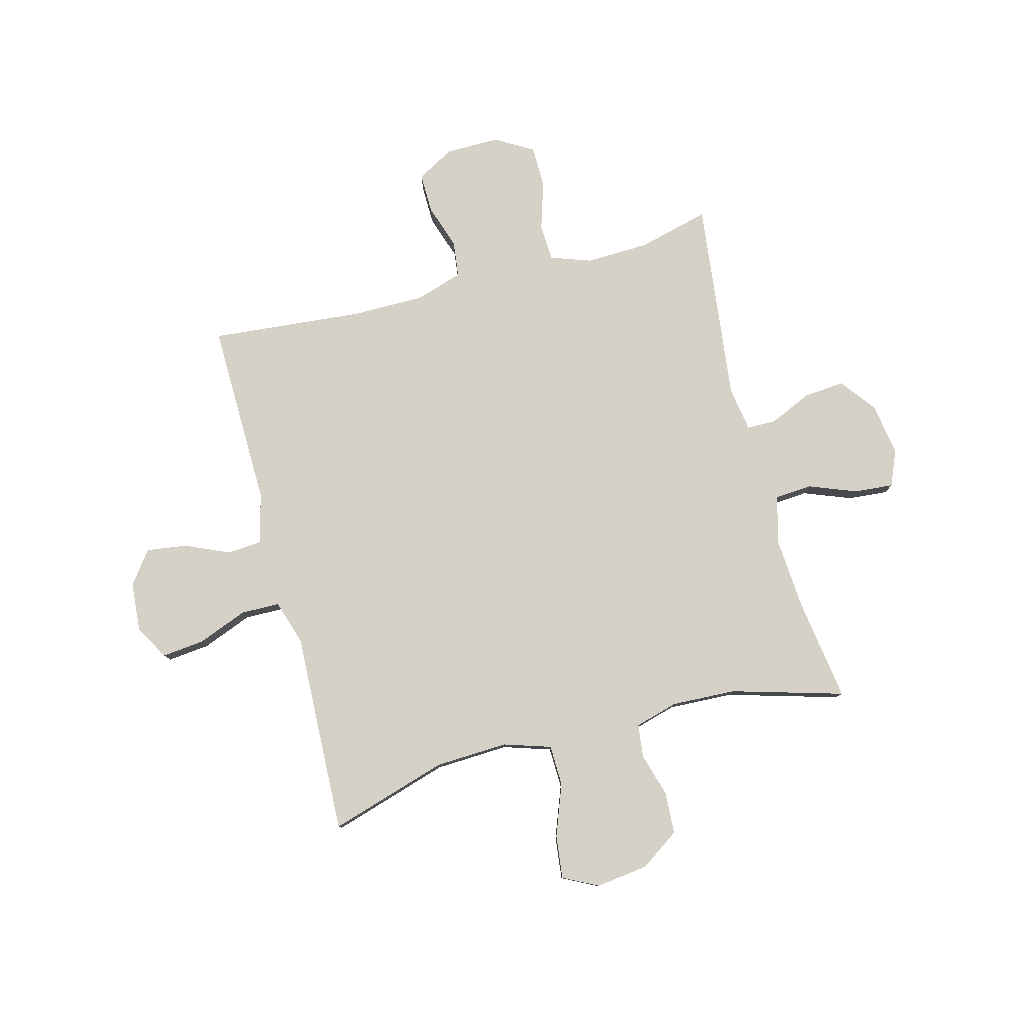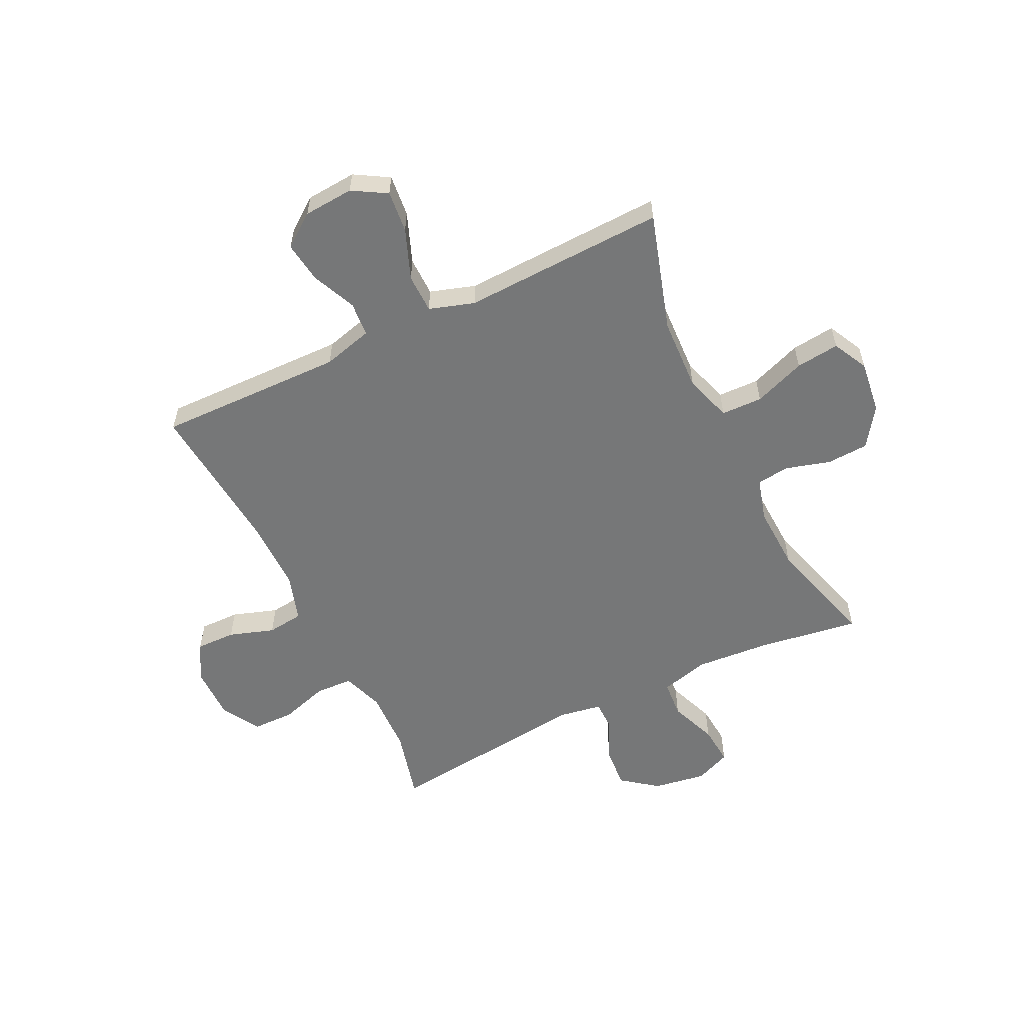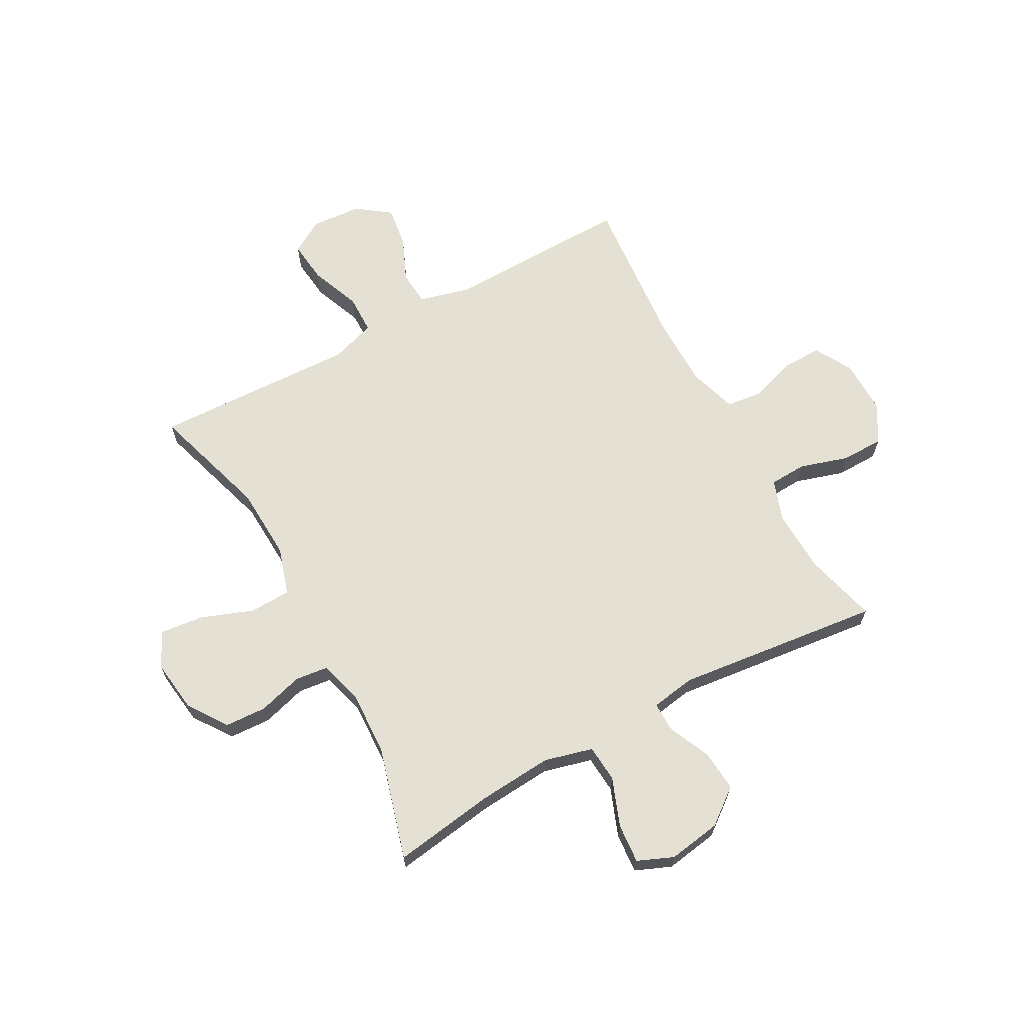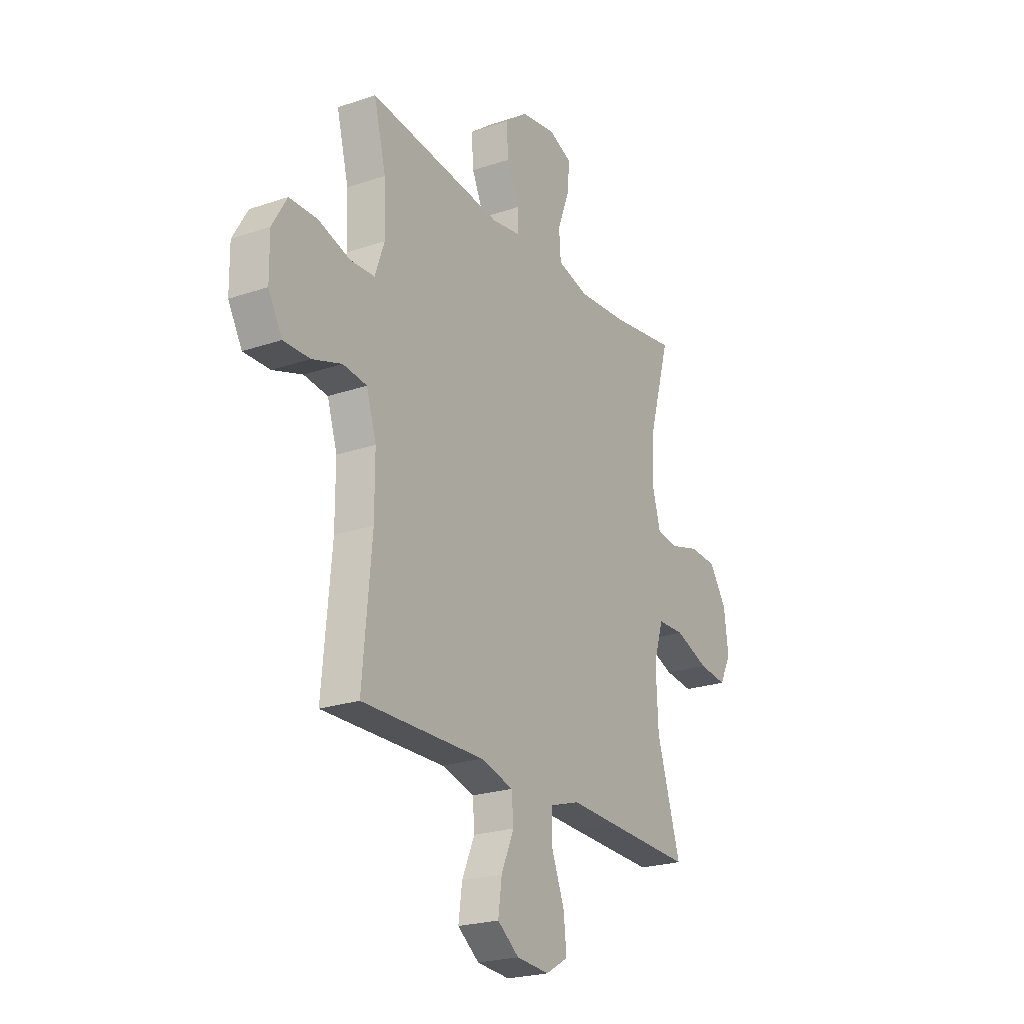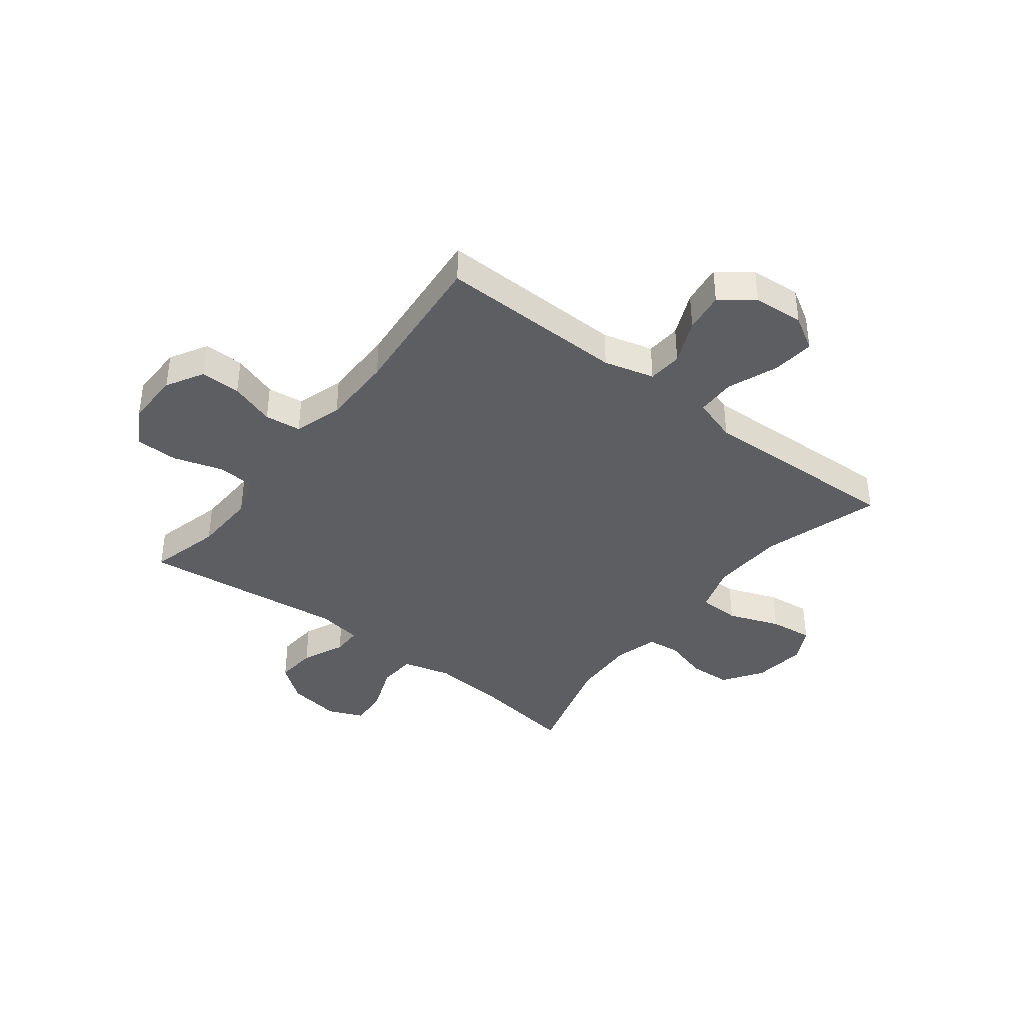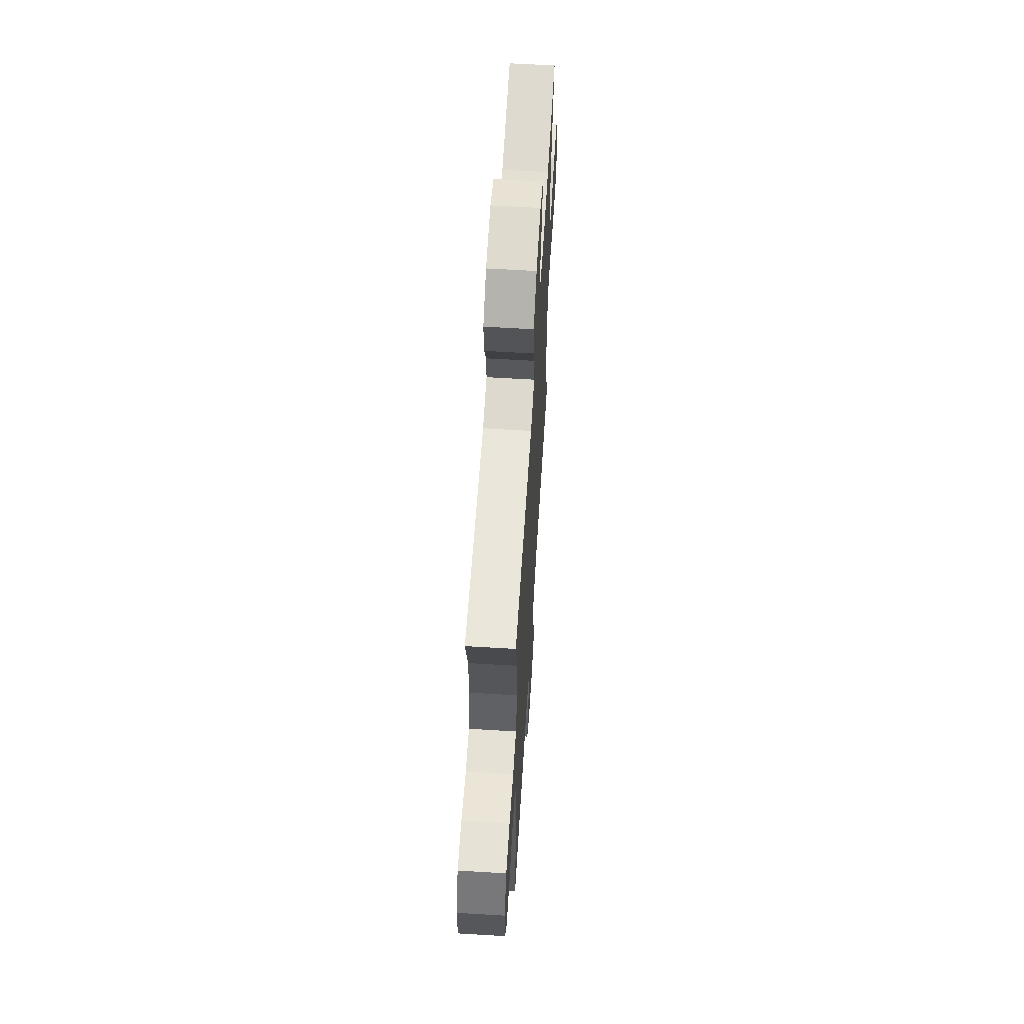
<metadata>
{"format":"obj","ext":"obj","renderer":"f3d","projection":"perspective","resolution":1024,"background":"white","views":[{"elev":79.4,"azim":-104.7,"up":"+Y"},{"elev":-57.0,"azim":-154.1,"up":"+Y"},{"elev":66.0,"azim":-28.8,"up":"+Y"},{"elev":-23.1,"azim":120.2,"up":"+Z"},{"elev":-39.4,"azim":142.3,"up":"+Y"},{"elev":62.2,"azim":93.5,"up":"+Z"}]}
</metadata>
<code>
v -0.5 0.07 0.5
v -0.317 0.07 0.473
v -0.184 0.07 0.463
v -0.097 0.07 0.486
v -0.092 0.07 0.553
v -0.125 0.07 0.639
v -0.131 0.07 0.71
v -0.067 0.07 0.737
v 0.028 0.07 0.722
v 0.092 0.07 0.673
v 0.086 0.07 0.599
v 0.052 0.07 0.523
v 0.052 0.07 0.47
v 0.131 0.07 0.457
v 0.5 0.07 0.5
v 0.467 0.07 0.371
v 0.463 0.07 0.257
v 0.489 0.07 0.183
v 0.556 0.07 0.18
v 0.643 0.07 0.207
v 0.719 0.07 0.206
v 0.759 0.07 0.137
v 0.758 0.07 0.04
v 0.72 0.07 -0.027
v 0.648 0.07 -0.026
v 0.567 0.07 0.001
v 0.502 0.07 -0.007
v 0.475 0.07 -0.093
v 0.475 0.07 -0.223
v 0.5 0.07 -0.5
v 0.164 0.07 -0.494
v 0.074 0.07 -0.518
v 0.069 0.07 -0.58
v 0.104 0.07 -0.66
v 0.114 0.07 -0.733
v 0.055 0.07 -0.777
v -0.035 0.07 -0.784
v -0.096 0.07 -0.748
v -0.088 0.07 -0.672
v -0.053 0.07 -0.582
v -0.054 0.07 -0.512
v -0.135 0.07 -0.486
v -0.26 0.07 -0.491
v -0.5 0.07 -0.5
v -0.435 0.07 -0.287
v -0.429 0.07 -0.155
v -0.456 0.07 -0.07
v -0.53 0.07 -0.068
v -0.623 0.07 -0.103
v -0.701 0.07 -0.112
v -0.733 0.07 -0.049
v -0.721 0.07 0.046
v -0.673 0.07 0.116
v -0.598 0.07 0.12
v -0.518 0.07 0.097
v -0.459 0.07 0.104
v -0.437 0.07 0.182
v -0.442 0.07 0.298
v -0.5 0 0.5
v -0.317 0 0.473
v -0.184 0 0.463
v -0.097 0 0.486
v -0.092 0 0.553
v -0.125 0 0.639
v -0.131 0 0.71
v -0.067 0 0.737
v 0.028 0 0.722
v 0.092 0 0.673
v 0.086 0 0.599
v 0.052 0 0.523
v 0.052 0 0.47
v 0.131 0 0.457
v 0.5 0 0.5
v 0.467 0 0.371
v 0.463 0 0.257
v 0.489 0 0.183
v 0.556 0 0.18
v 0.643 0 0.207
v 0.719 0 0.206
v 0.759 0 0.137
v 0.758 0 0.04
v 0.72 0 -0.027
v 0.648 0 -0.026
v 0.567 0 0.001
v 0.502 0 -0.007
v 0.475 0 -0.093
v 0.475 0 -0.223
v 0.5 0 -0.5
v 0.164 0 -0.494
v 0.074 0 -0.518
v 0.069 0 -0.58
v 0.104 0 -0.66
v 0.114 0 -0.733
v 0.055 0 -0.777
v -0.035 0 -0.784
v -0.096 0 -0.748
v -0.088 0 -0.672
v -0.053 0 -0.582
v -0.054 0 -0.512
v -0.135 0 -0.486
v -0.26 0 -0.491
v -0.5 0 -0.5
v -0.435 0 -0.287
v -0.429 0 -0.155
v -0.456 0 -0.07
v -0.53 0 -0.068
v -0.623 0 -0.103
v -0.701 0 -0.112
v -0.733 0 -0.049
v -0.721 0 0.046
v -0.673 0 0.116
v -0.598 0 0.12
v -0.518 0 0.097
v -0.459 0 0.104
v -0.437 0 0.182
v -0.442 0 0.298
f 52 53 54 55
f 52 55 56
f 51 52 56
f 48 49 50 51
f 47 48 51 56
f 46 47 56 57
f 42 43 44 45
f 41 42 45 46
f 37 38 39 40
f 37 40 41
f 36 37 41
f 33 34 35 36
f 33 36 41
f 32 33 41 46
f 29 30 31
f 28 29 31 32
f 27 28 32 46
f 23 24 25 26
f 23 26 27
f 19 20 21 22
f 18 19 22 23
f 14 15 16
f 13 14 16 17
f 9 10 11 12
f 9 12 13
f 8 9 13
f 5 6 7 8
f 4 5 8 13
f 3 4 13 17
f 58 1 2
f 57 58 2 3
f 18 23 27 46
f 18 46 57
f 3 17 18 57
f 113 112 111 110
f 114 113 110
f 114 110 109
f 109 108 107 106
f 114 109 106 105
f 115 114 105 104
f 103 102 101 100
f 104 103 100 99
f 98 97 96 95
f 99 98 95
f 99 95 94
f 94 93 92 91
f 99 94 91
f 104 99 91 90
f 89 88 87
f 90 89 87 86
f 104 90 86 85
f 84 83 82 81
f 85 84 81
f 80 79 78 77
f 81 80 77 76
f 74 73 72
f 75 74 72 71
f 70 69 68 67
f 71 70 67
f 71 67 66
f 66 65 64 63
f 71 66 63 62
f 75 71 62 61
f 60 59 116
f 61 60 116 115
f 104 85 81 76
f 115 104 76
f 115 76 75 61
f 1 59 60 2
f 2 60 61 3
f 3 61 62 4
f 4 62 63 5
f 5 63 64 6
f 6 64 65 7
f 7 65 66 8
f 8 66 67 9
f 9 67 68 10
f 10 68 69 11
f 11 69 70 12
f 12 70 71 13
f 13 71 72 14
f 14 72 73 15
f 15 73 74 16
f 16 74 75 17
f 17 75 76 18
f 18 76 77 19
f 19 77 78 20
f 20 78 79 21
f 21 79 80 22
f 22 80 81 23
f 23 81 82 24
f 24 82 83 25
f 25 83 84 26
f 26 84 85 27
f 27 85 86 28
f 28 86 87 29
f 29 87 88 30
f 30 88 89 31
f 31 89 90 32
f 32 90 91 33
f 33 91 92 34
f 34 92 93 35
f 35 93 94 36
f 36 94 95 37
f 37 95 96 38
f 38 96 97 39
f 39 97 98 40
f 40 98 99 41
f 41 99 100 42
f 42 100 101 43
f 43 101 102 44
f 44 102 103 45
f 45 103 104 46
f 46 104 105 47
f 47 105 106 48
f 48 106 107 49
f 49 107 108 50
f 50 108 109 51
f 51 109 110 52
f 52 110 111 53
f 53 111 112 54
f 54 112 113 55
f 55 113 114 56
f 56 114 115 57
f 57 115 116 58
f 58 116 59 1

</code>
